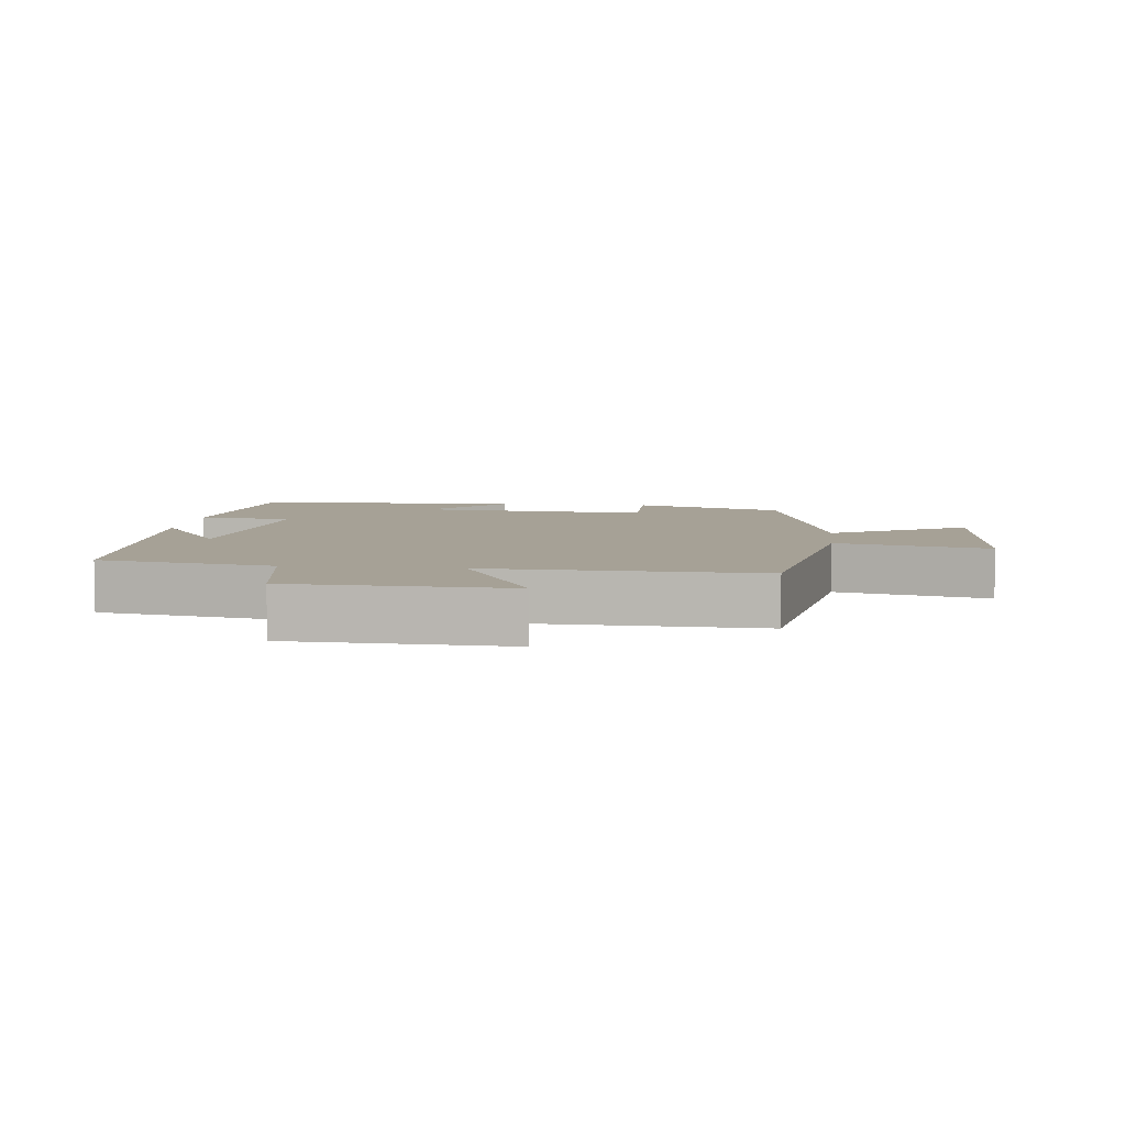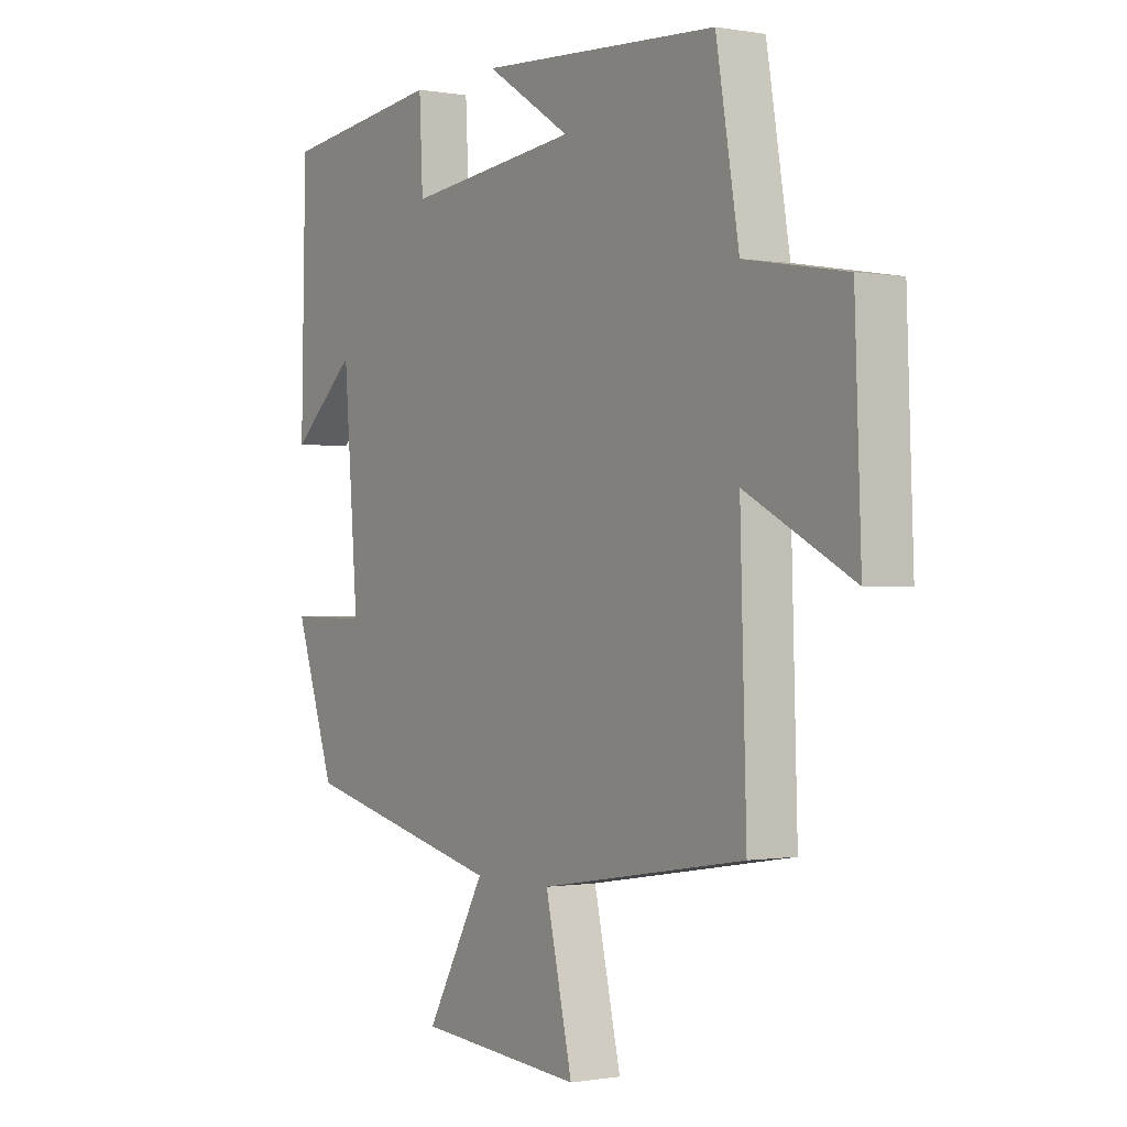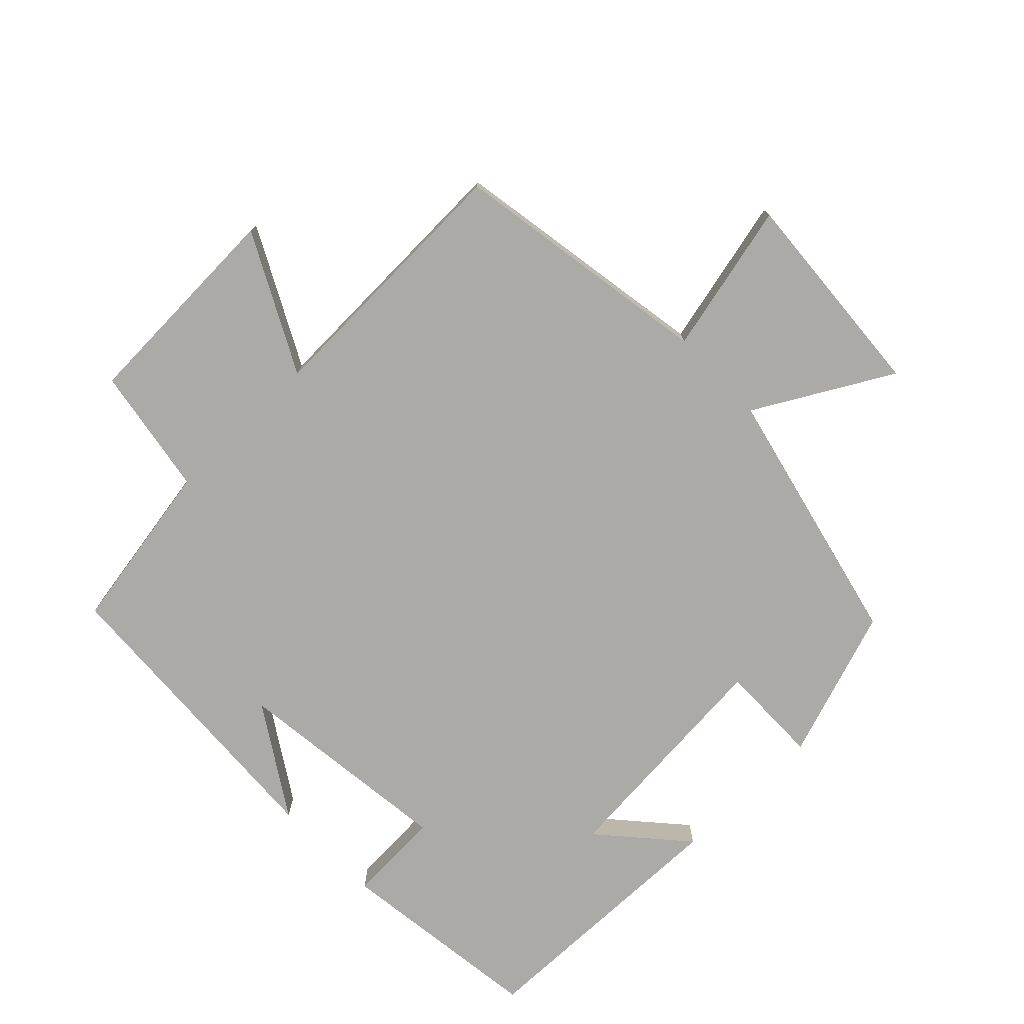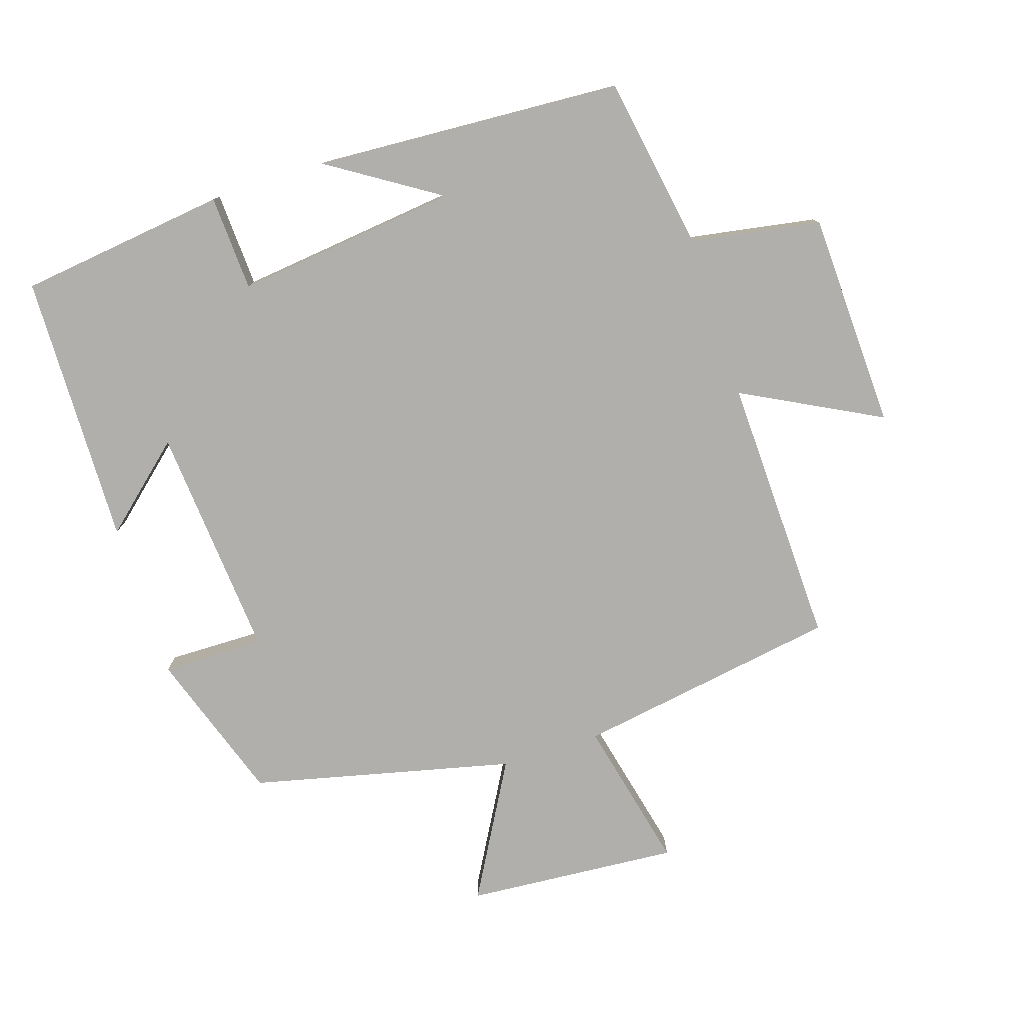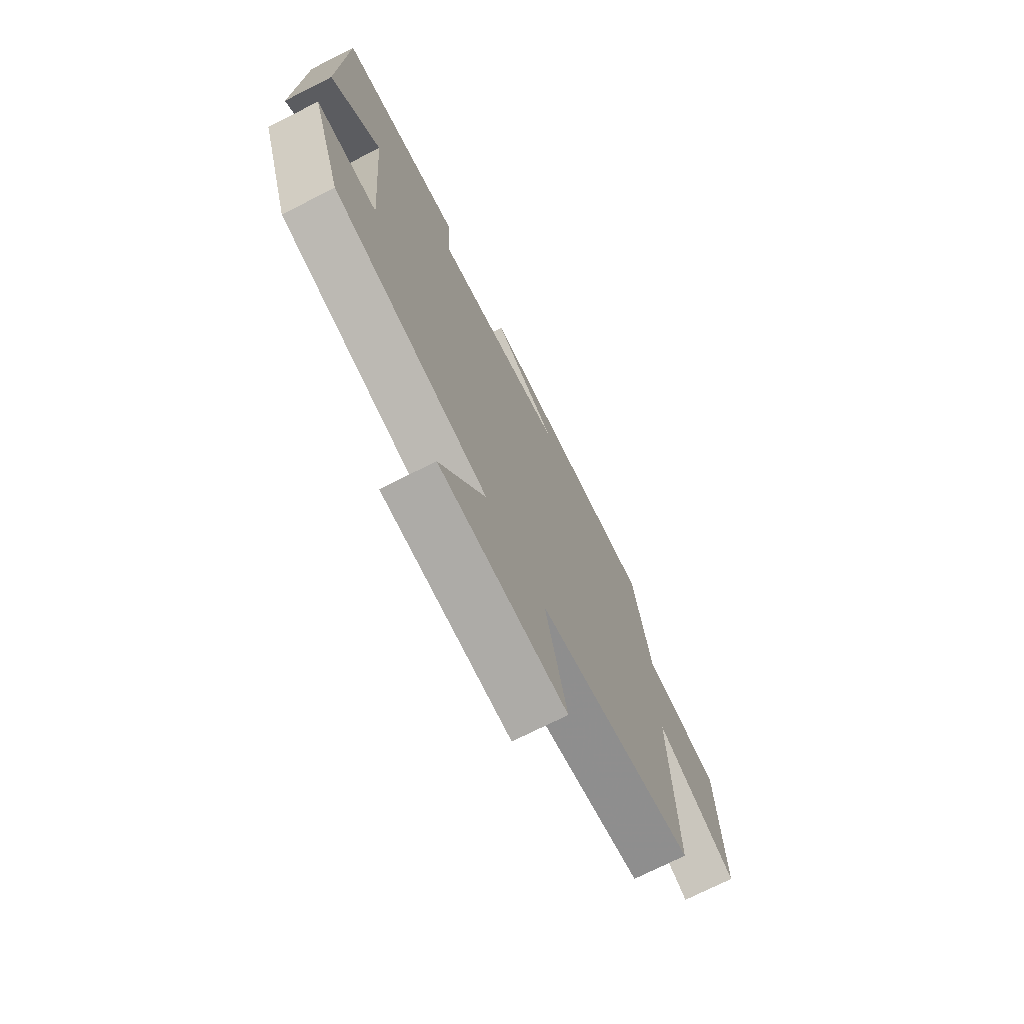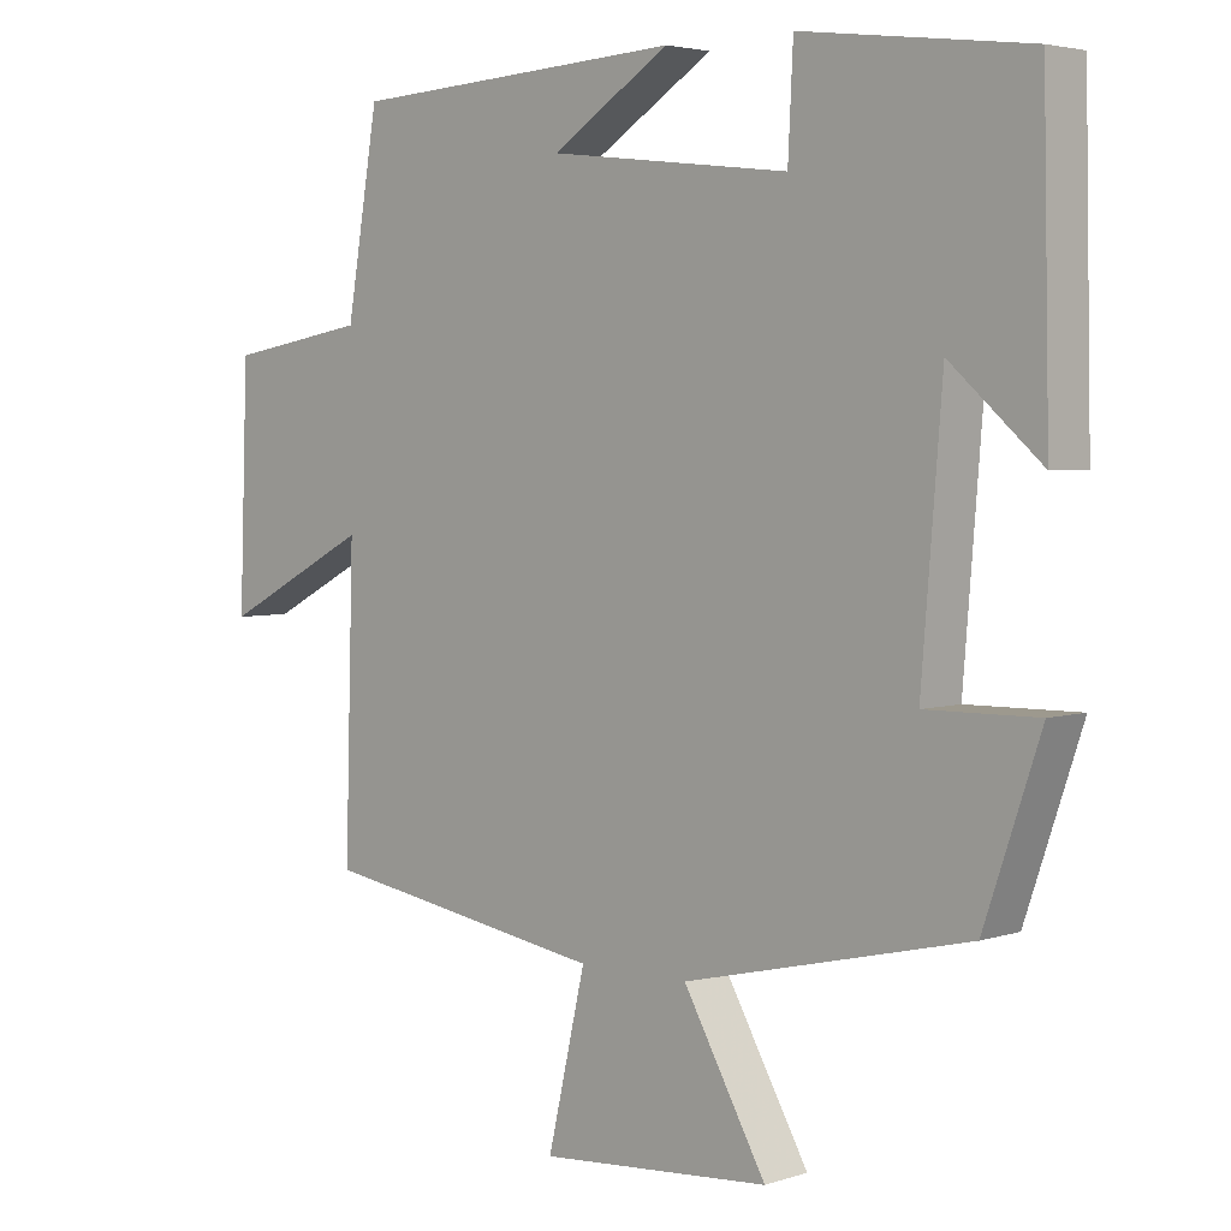
<metadata>
{"format":"obj","ext":"obj","renderer":"f3d","projection":"perspective","resolution":1024,"background":"white","views":[{"elev":6.2,"azim":96.5,"up":"+Y"},{"elev":-0.5,"azim":56.4,"up":"+Z"},{"elev":-75.9,"azim":134.1,"up":"+Y"},{"elev":-78.1,"azim":17.9,"up":"+Y"},{"elev":-72.9,"azim":-63.2,"up":"+Z"},{"elev":3.9,"azim":-136.7,"up":"+Z"}]}
</metadata>
<code>
v -0.491 0.07 0.461
v -0.18 0.07 0.5
v -0.173 0.07 0.358
v 0.159 0.07 0.396
v -0.004 0.07 0.5
v 0.456 0.07 0.473
v 0.5 0.07 0.214
v 0.693 0.07 0.181
v 0.705 0.07 -0.141
v 0.5 0.07 -0.034
v 0.512 0.07 -0.436
v 0.119 0.07 -0.5
v 0.171 0.07 -0.726
v -0.147 0.07 -0.702
v -0.033 0.07 -0.5
v -0.423 0.07 -0.408
v -0.5 0.07 -0.182
v -0.347 0.07 -0.184
v -0.375 0.07 0.166
v -0.5 0.07 0.056
v -0.491 0 0.461
v -0.18 0 0.5
v -0.173 0 0.358
v 0.159 0 0.396
v -0.004 0 0.5
v 0.456 0 0.473
v 0.5 0 0.214
v 0.693 0 0.181
v 0.705 0 -0.141
v 0.5 0 -0.034
v 0.512 0 -0.436
v 0.119 0 -0.5
v 0.171 0 -0.726
v -0.147 0 -0.702
v -0.033 0 -0.5
v -0.423 0 -0.408
v -0.5 0 -0.182
v -0.347 0 -0.184
v -0.375 0 0.166
v -0.5 0 0.056
f 19 20 1 2
f 18 19 2 3
f 15 16 17 18
f 15 18 3 4
f 12 13 14 15
f 10 11 12 15
f 10 15 4
f 7 8 9 10
f 7 10 4
f 4 5 6 7
f 22 21 40 39
f 23 22 39 38
f 38 37 36 35
f 24 23 38 35
f 35 34 33 32
f 35 32 31 30
f 24 35 30
f 30 29 28 27
f 24 30 27
f 27 26 25 24
f 1 21 22 2
f 2 22 23 3
f 3 23 24 4
f 4 24 25 5
f 5 25 26 6
f 6 26 27 7
f 7 27 28 8
f 8 28 29 9
f 9 29 30 10
f 10 30 31 11
f 11 31 32 12
f 12 32 33 13
f 13 33 34 14
f 14 34 35 15
f 15 35 36 16
f 16 36 37 17
f 17 37 38 18
f 18 38 39 19
f 19 39 40 20
f 20 40 21 1

</code>
